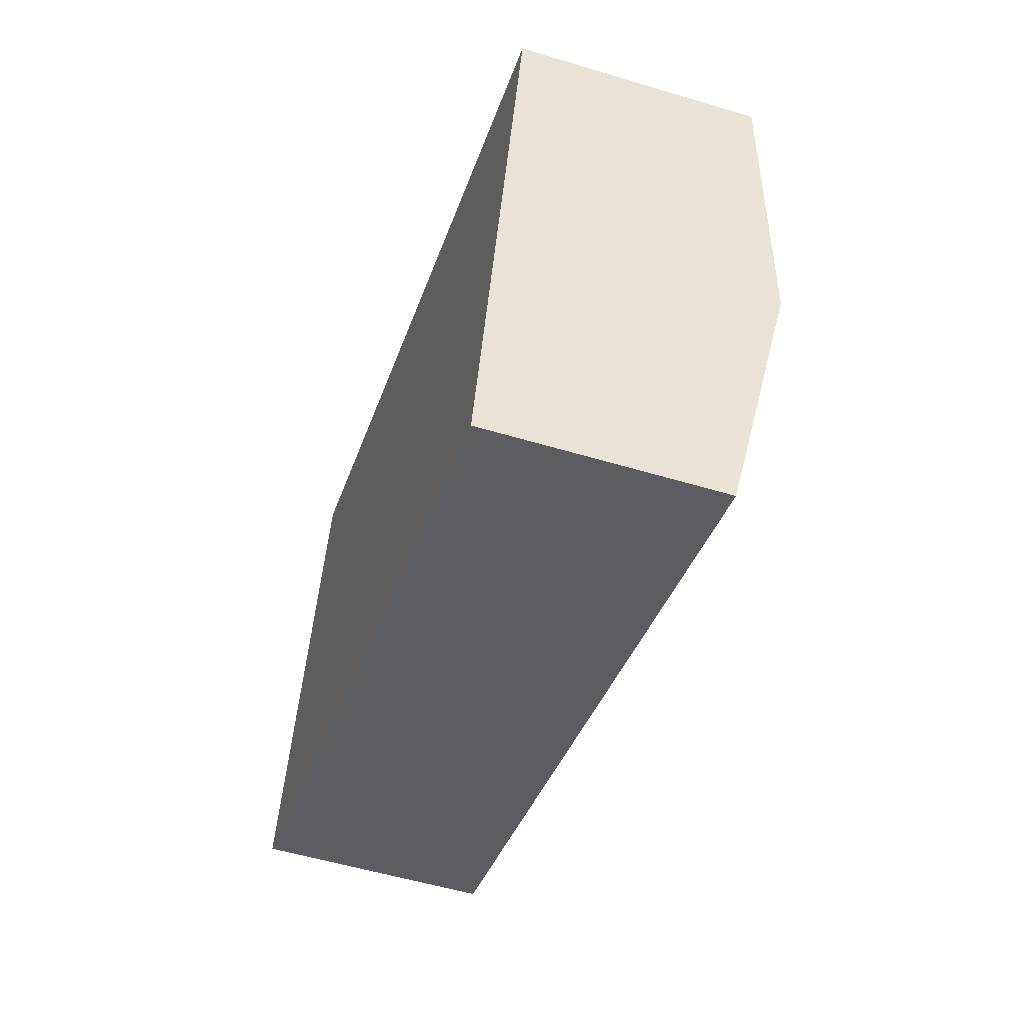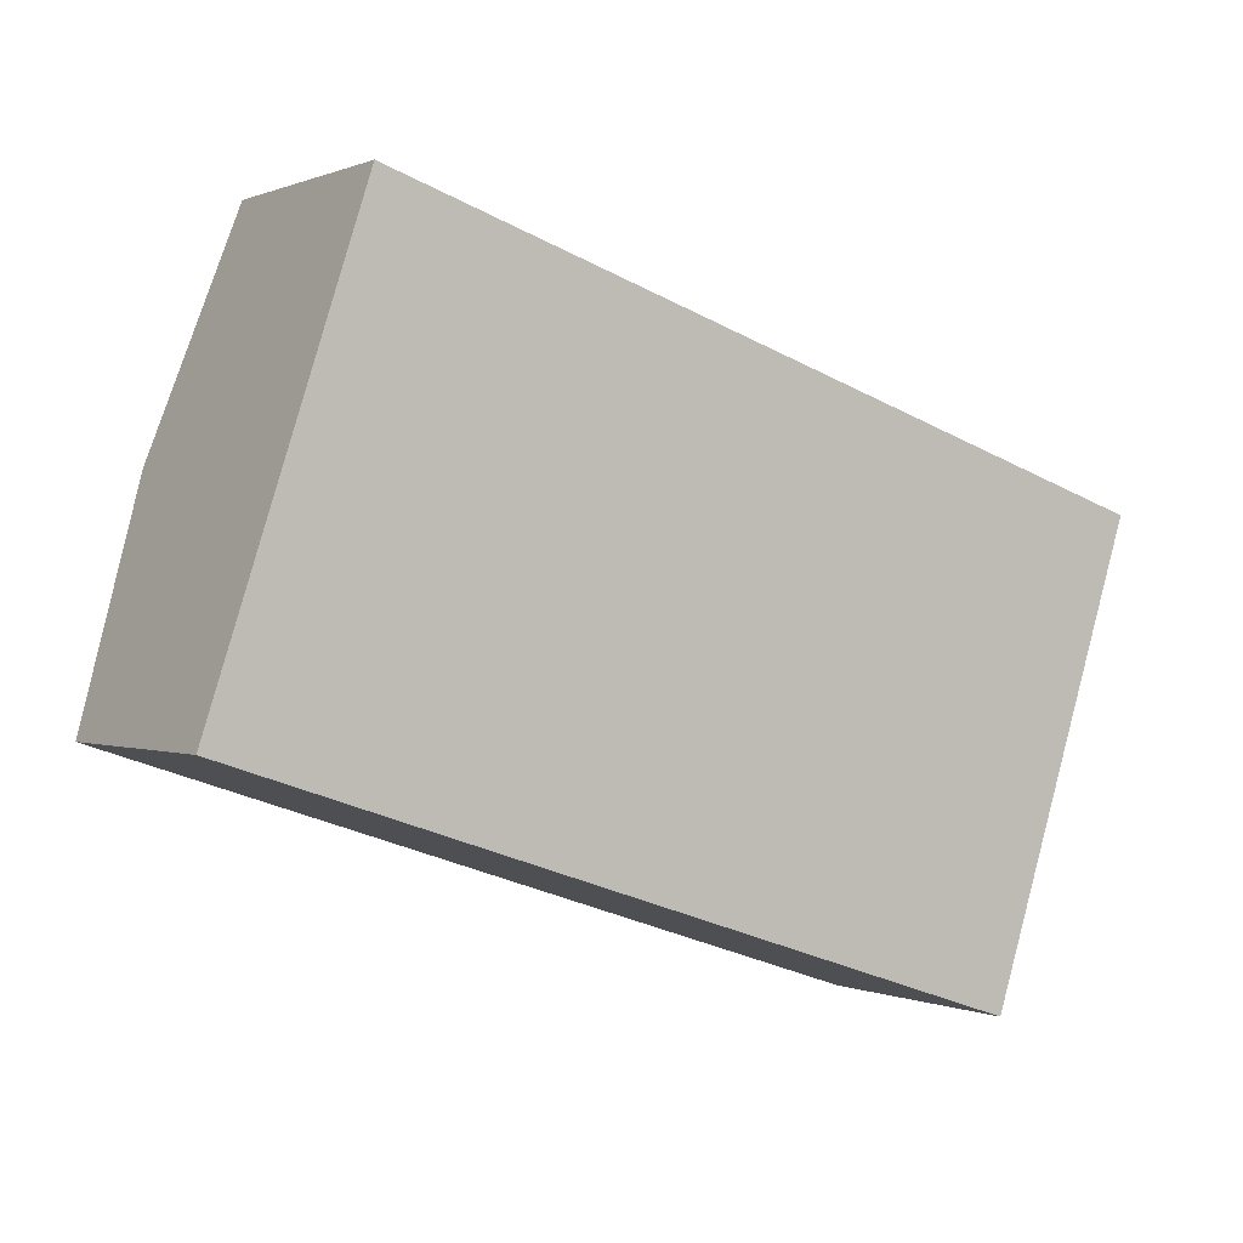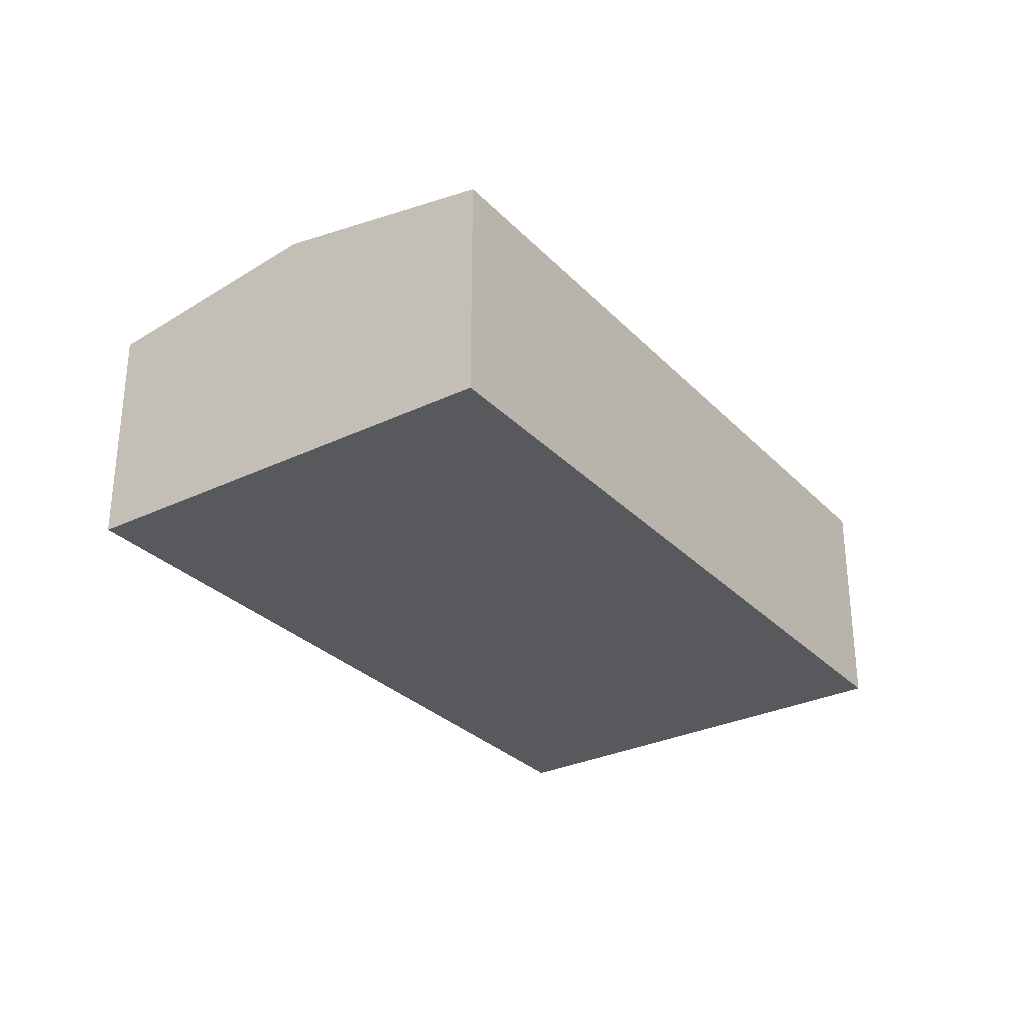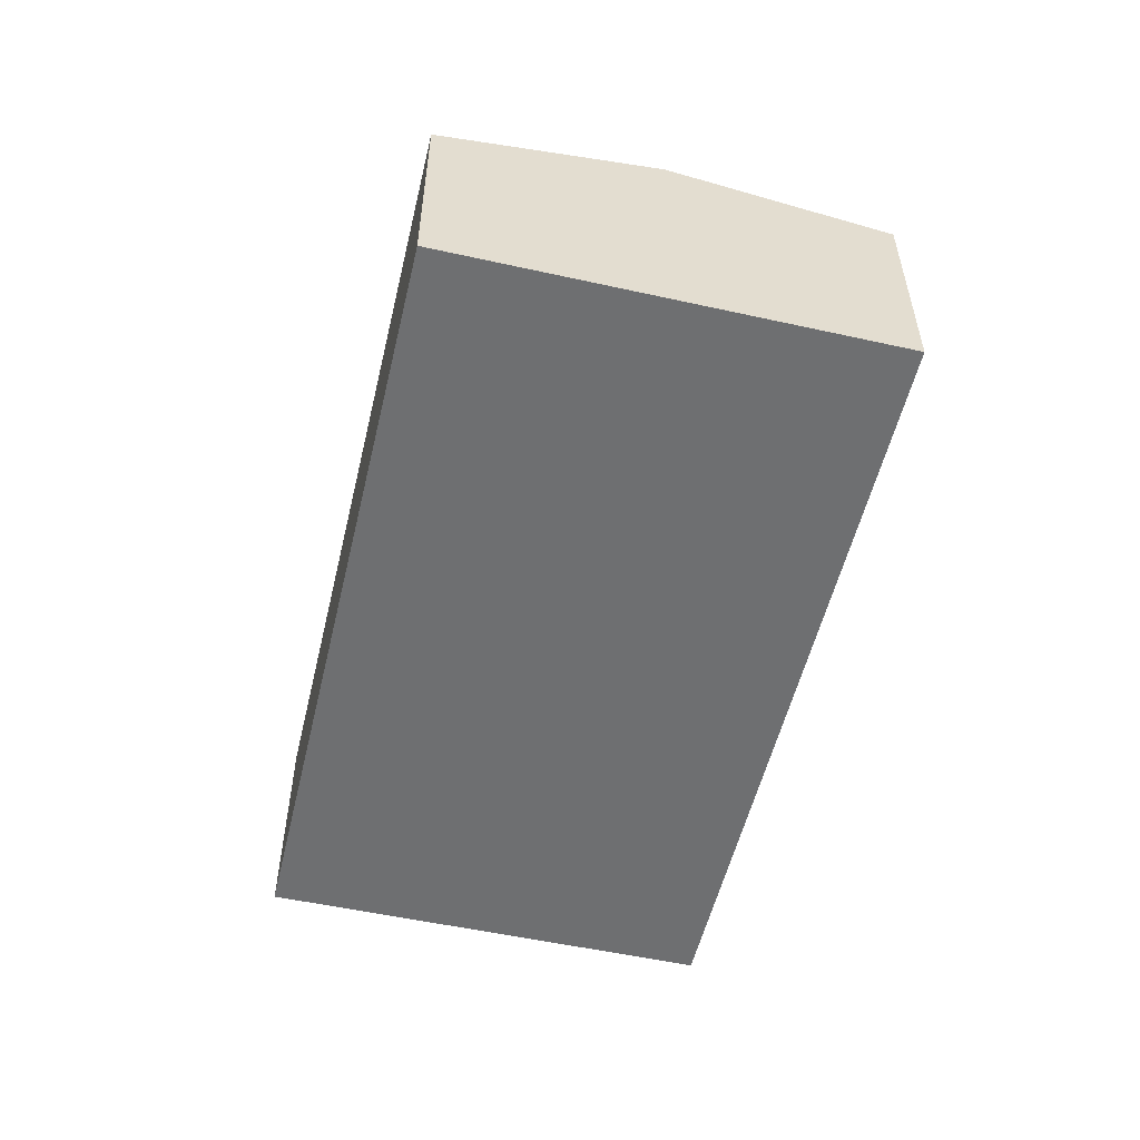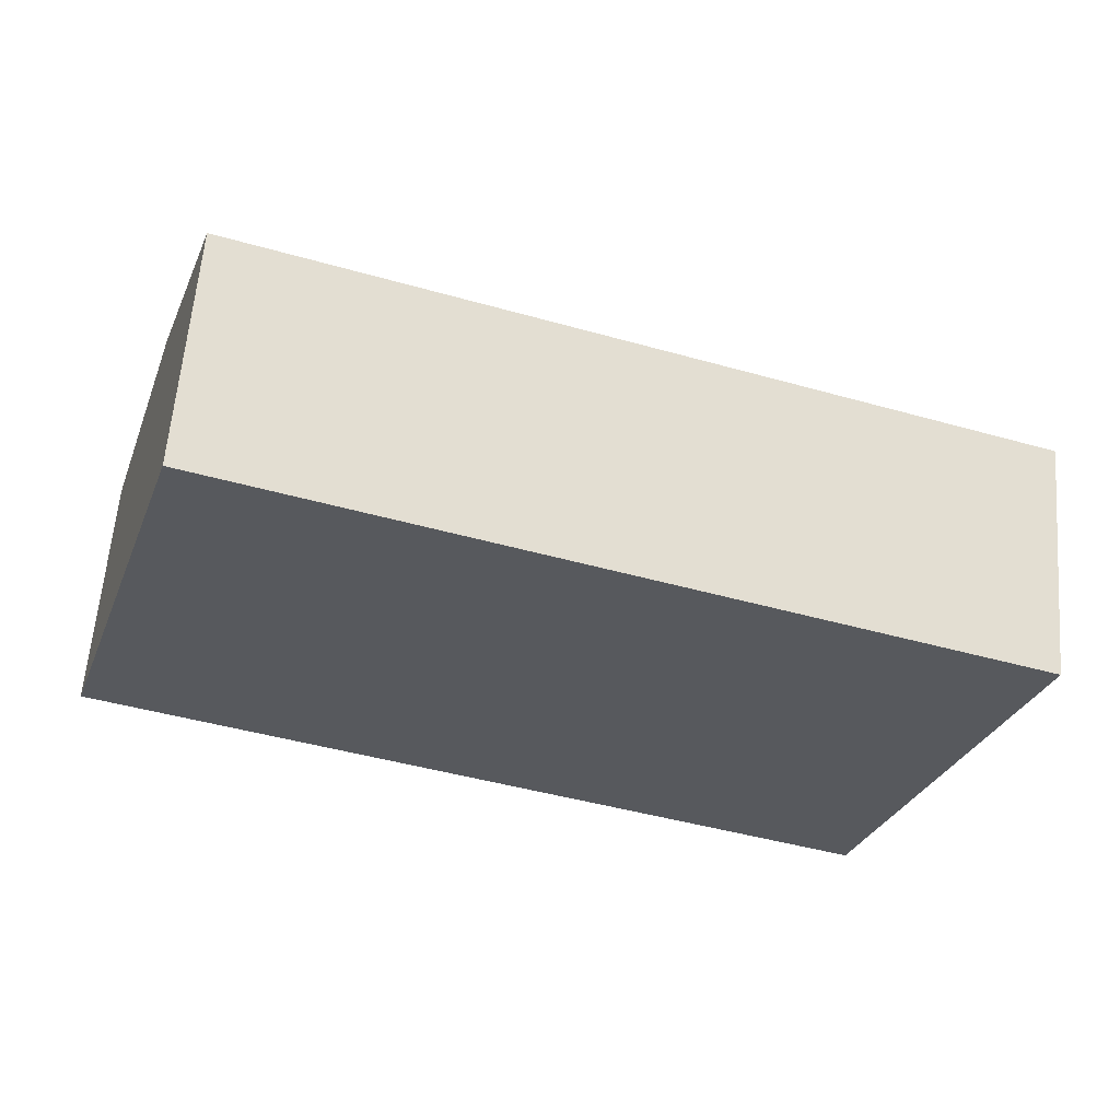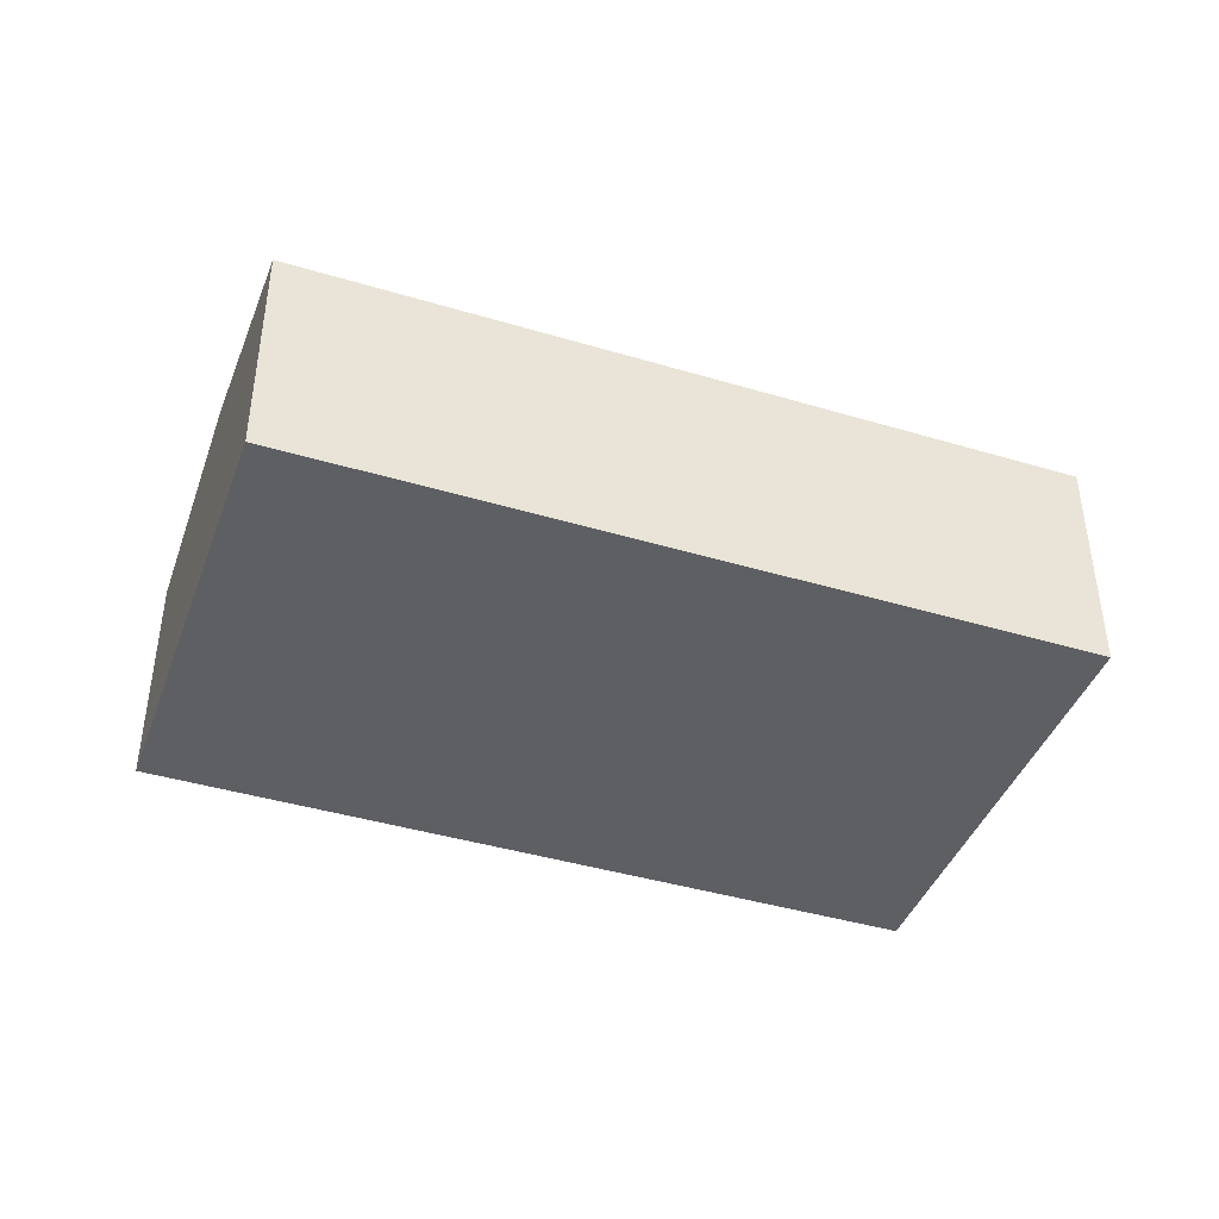
<metadata>
{"format":"obj","ext":"obj","renderer":"f3d","projection":"perspective","resolution":1024,"background":"white","views":[{"elev":-54.4,"azim":72.3,"up":"+Z"},{"elev":0.2,"azim":-33.1,"up":"+Z"},{"elev":-29.9,"azim":-36.9,"up":"+Y"},{"elev":-54.5,"azim":-85.1,"up":"+Y"},{"elev":60.6,"azim":4.6,"up":"+Z"},{"elev":-42.0,"azim":-1.5,"up":"+Y"}]}
</metadata>
<code>
v  0 6.069 3.716e-16
v  21.77 6.999 -0.806
v  19.9 6.069 -6.582
v  1.888 6.999 5.77
v  23.64 6.068 4.977
v  3.775 6.07 11.54
v  19.9 4.03e-16 -6.582
v  0 0 0
v  1.888 -3.533e-16 5.77
v  3.775 -7.063e-16 11.54
v  23.64 -3.048e-16 4.977
v  21.77 4.935e-17 -0.806
g defaultobject
f 1 2 3
f 2 1 4
f 5 4 6
f 4 5 2
f 7 1 3
f 1 7 8
f 8 4 1
f 4 8 6
f 6 8 9
f 6 9 10
f 10 5 6
f 5 10 11
f 2 7 3
f 7 2 5
f 7 5 12
f 12 5 11
f 9 11 10
f 11 9 8
f 11 8 7
f 11 7 12

</code>
